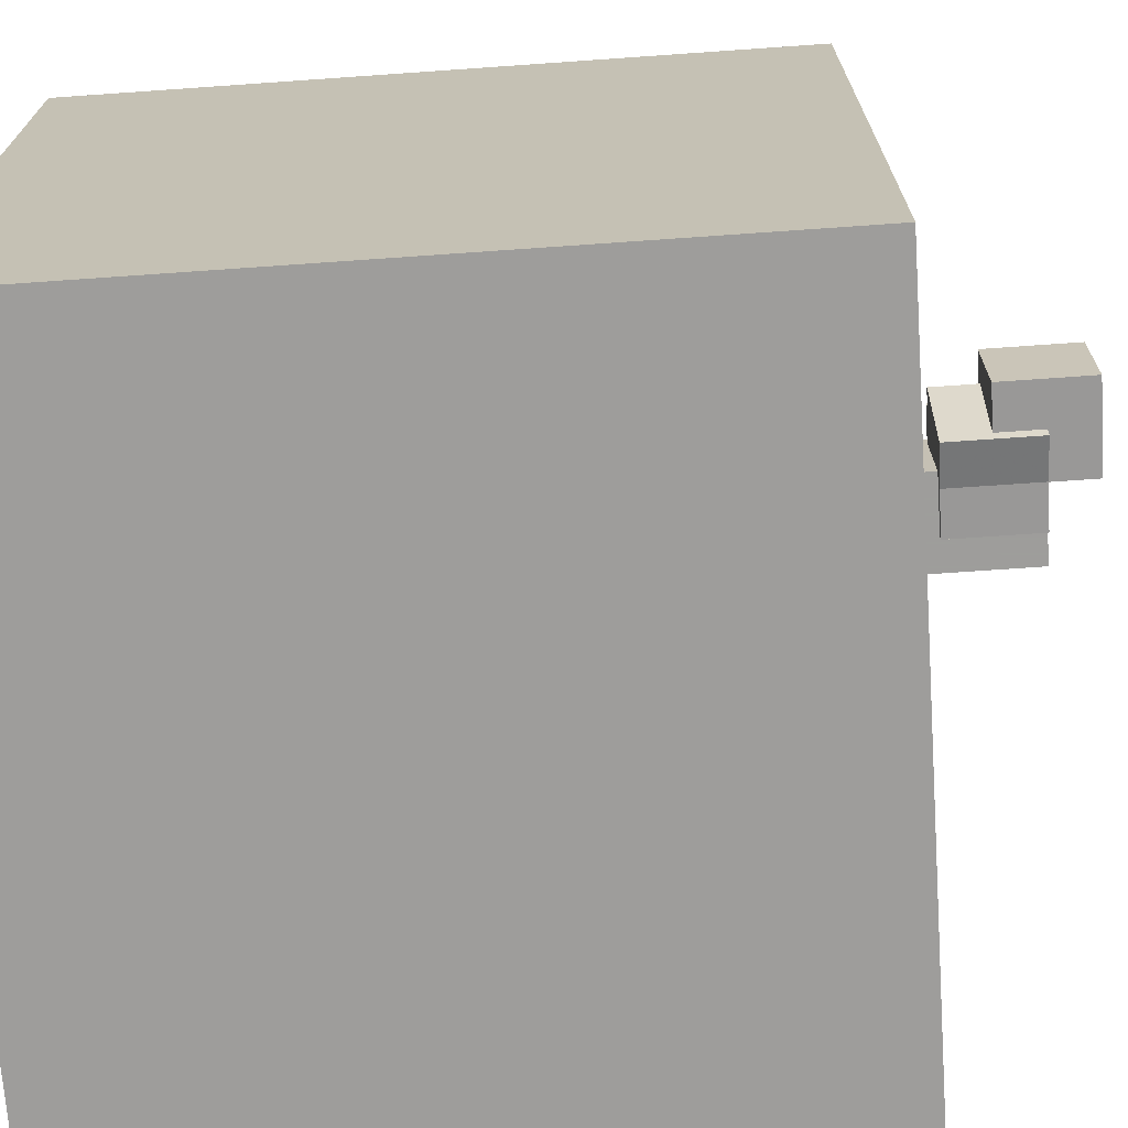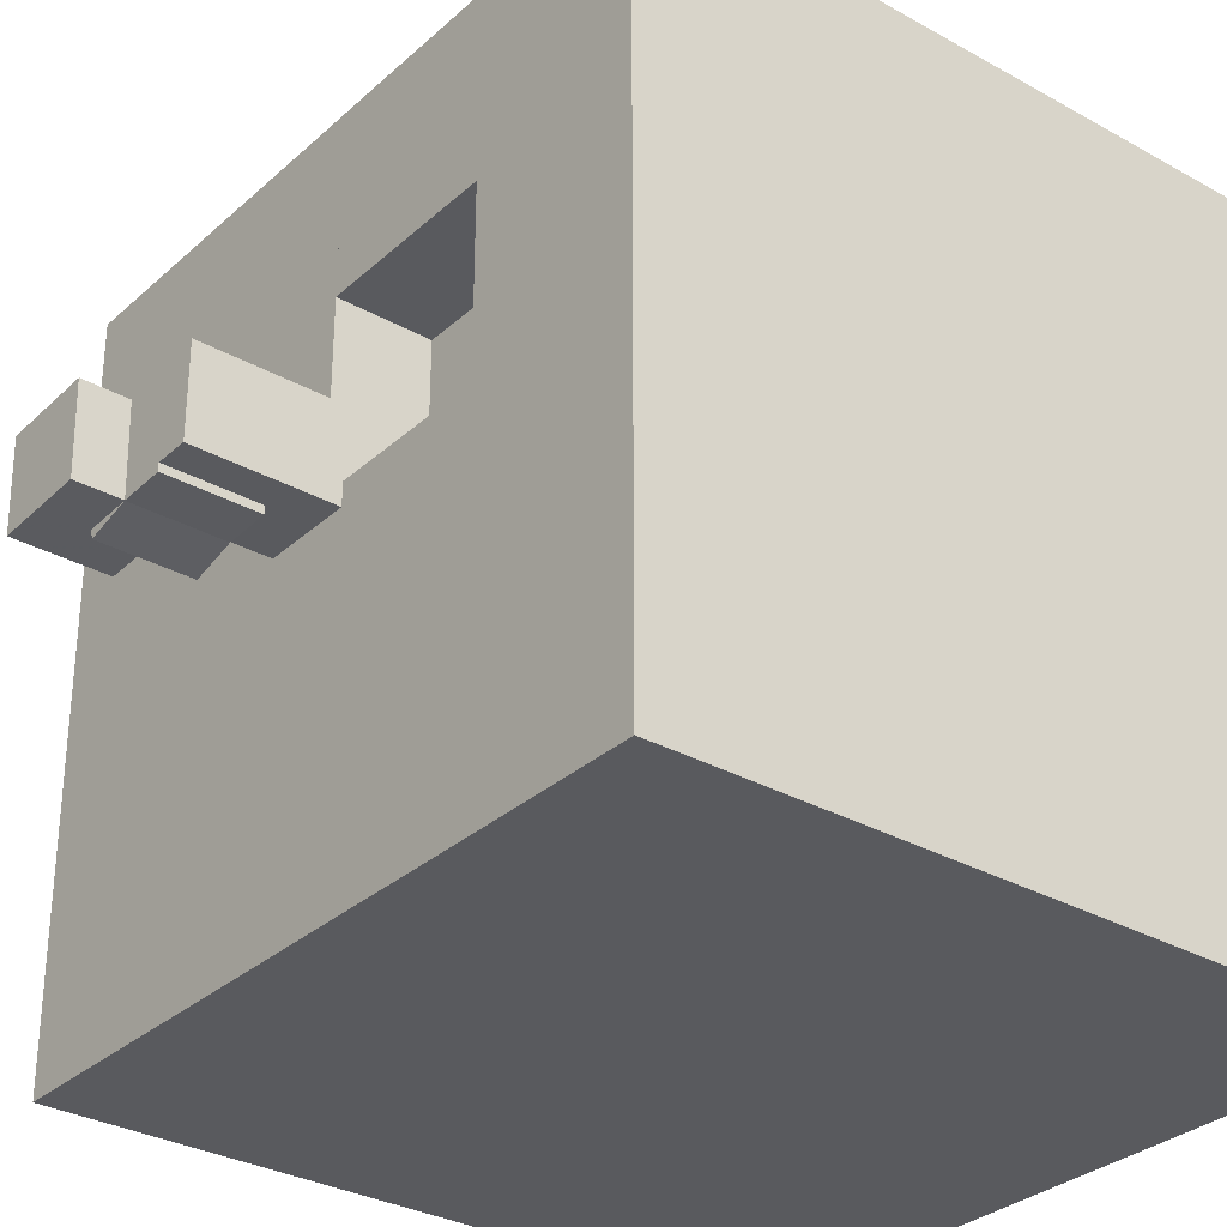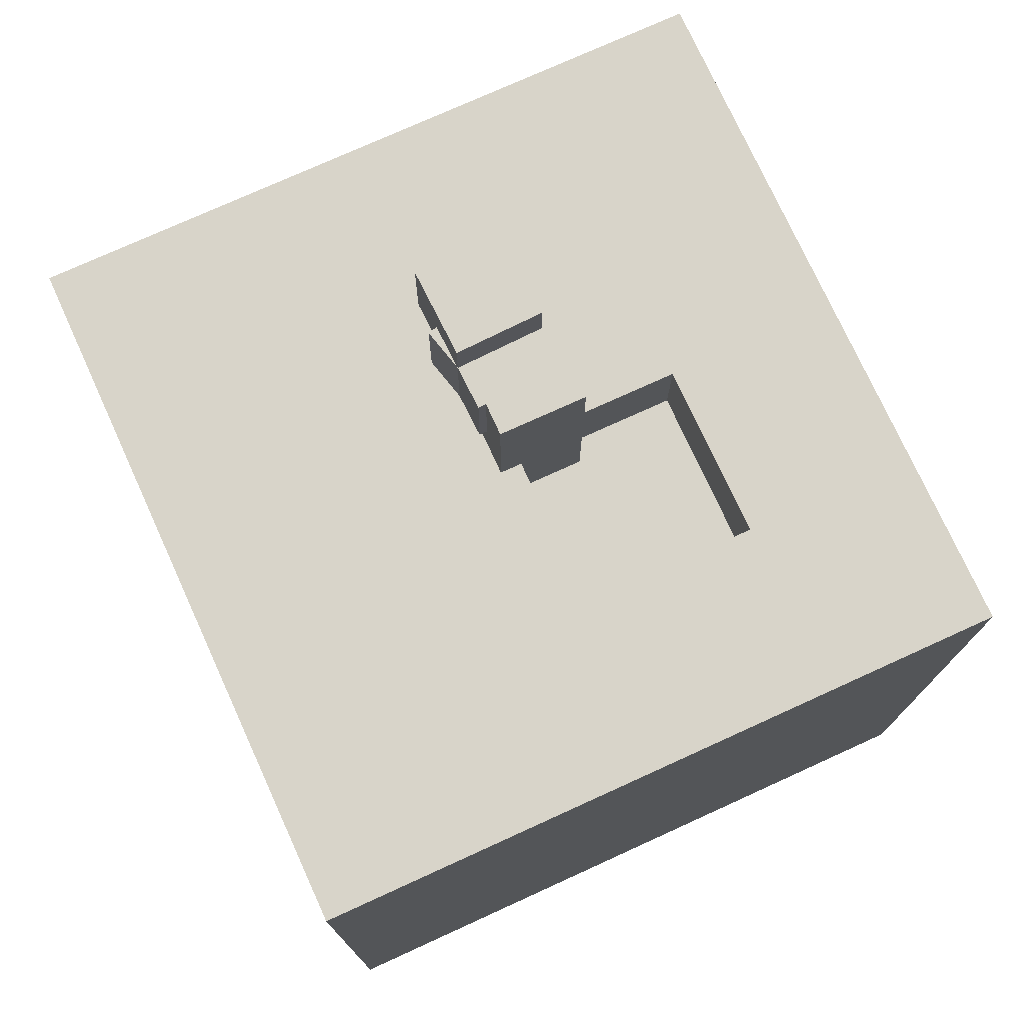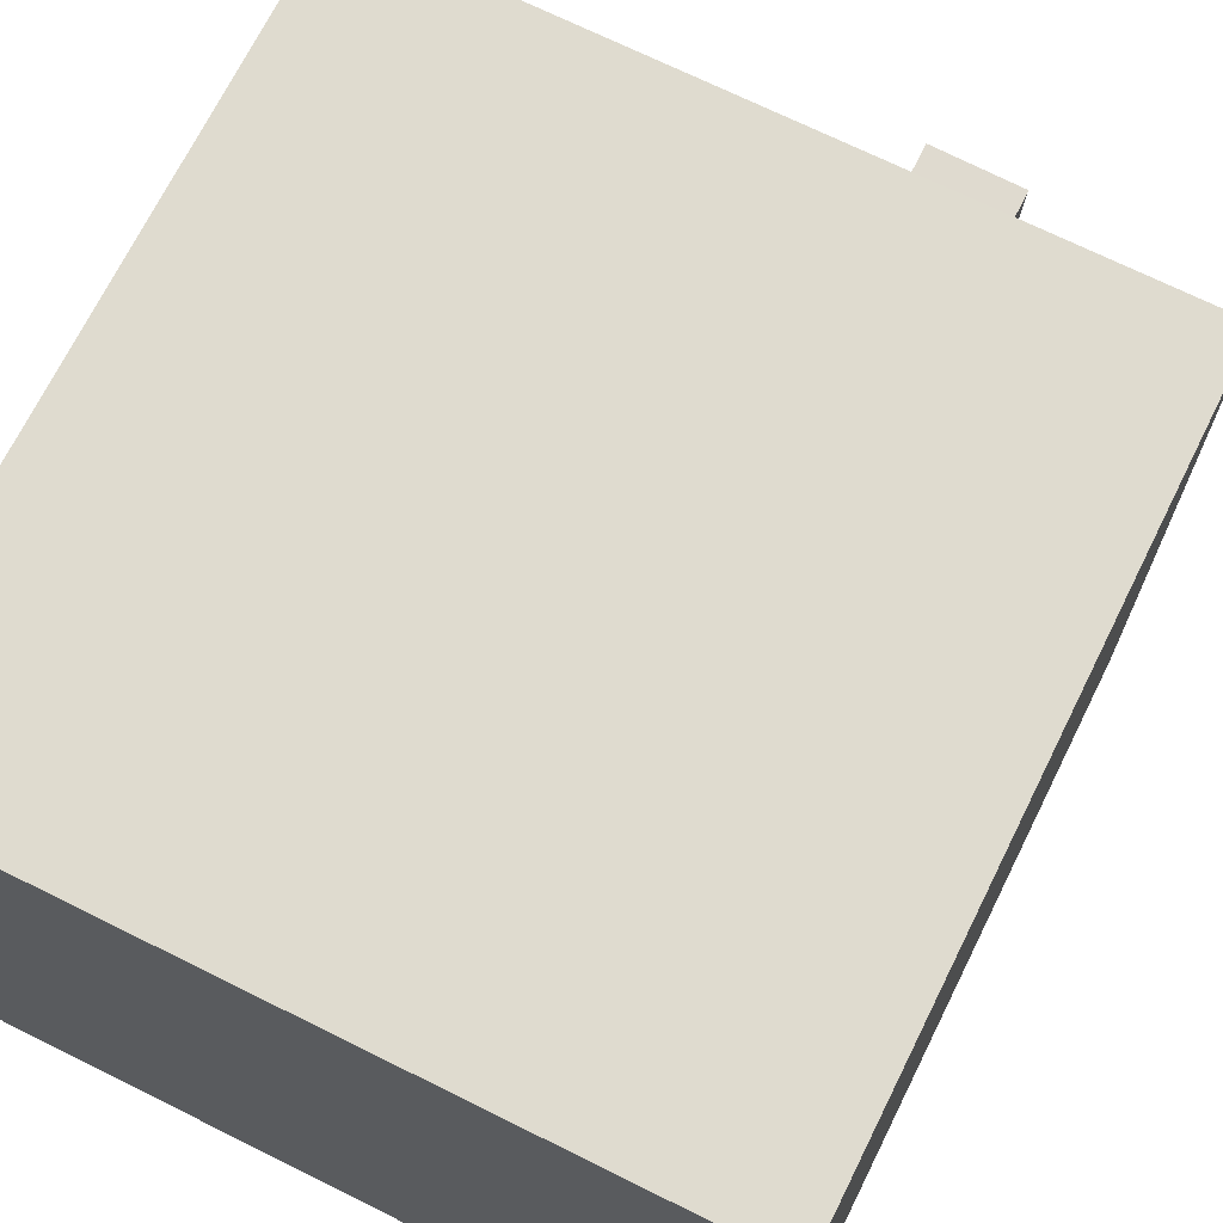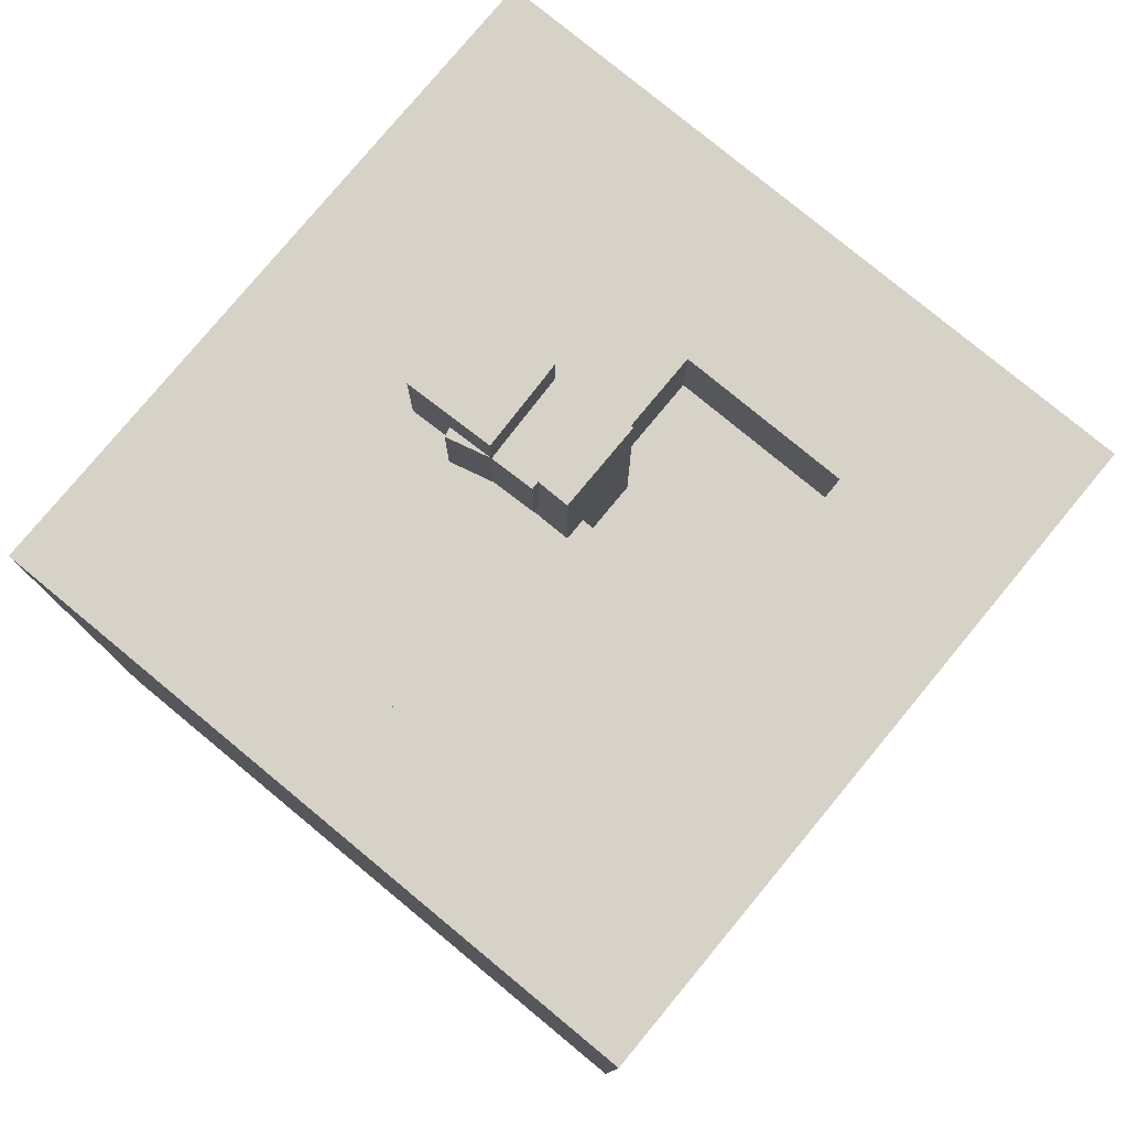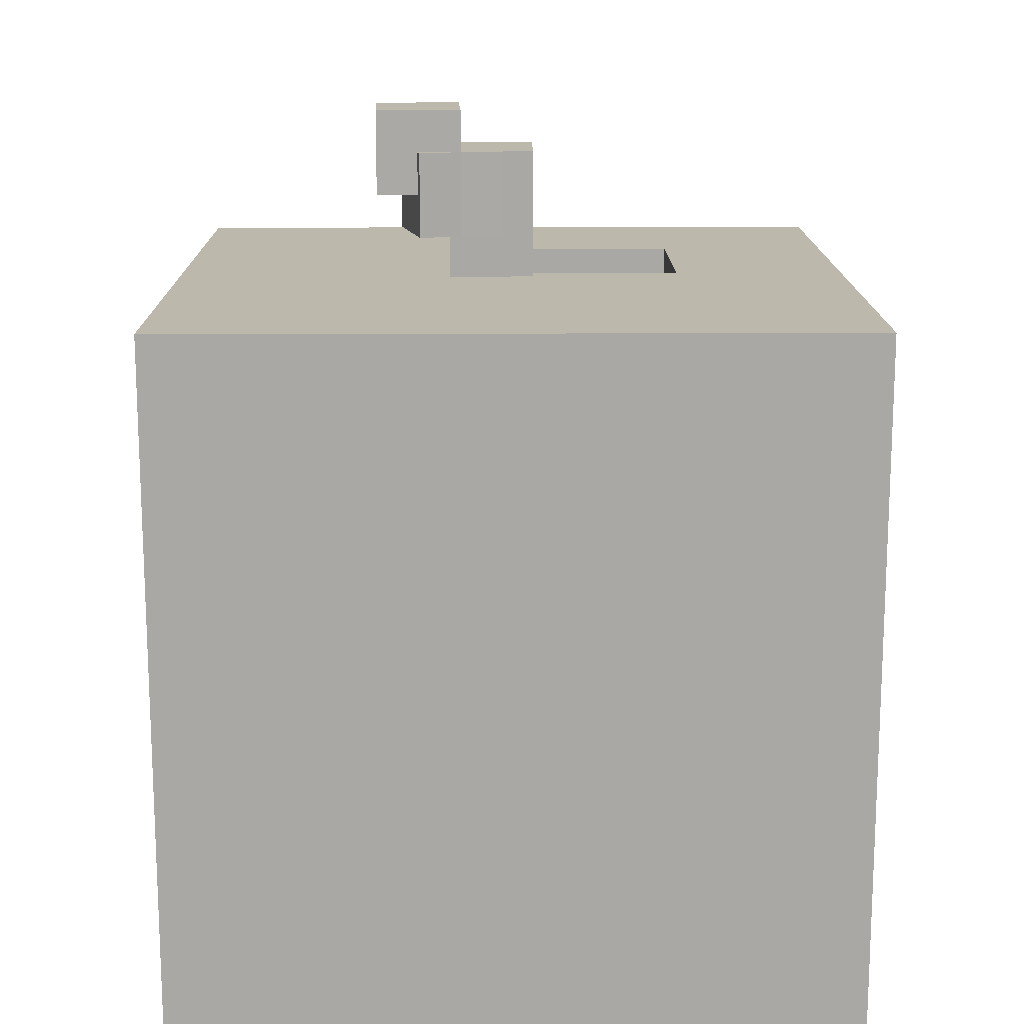
<metadata>
{"format":"obj","ext":"obj","renderer":"f3d","projection":"perspective","resolution":1024,"background":"white","views":[{"elev":-70.7,"azim":94.0,"up":"+Z"},{"elev":-31.3,"azim":-128.5,"up":"+Z"},{"elev":75.3,"azim":-114.5,"up":"+Y"},{"elev":70.4,"azim":26.4,"up":"+Z"},{"elev":78.4,"azim":-140.4,"up":"+Y"},{"elev":14.9,"azim":179.4,"up":"+Y"}]}
</metadata>
<code>
g Model
v -8.001 0 -7.999
v -8.001 16 -7.999
v 7.999 16 -8.001
v 7.999 0 -8.001
f 1 2 3 4
v 8.001 0 7.999
v 8.001 16 7.999
v -7.999 16 8.001
v -7.999 0 8.001
f 5 6 7 8
v 7.999 0 -8.001
v 8.001 0 7.999
v -7.999 0 8.001
v -8.001 0 -7.999
f 9 10 11 12
v 7.999 16 -8.001
v 8.001 16 7.999
v 8.001 0 7.999
v 7.999 0 -8.001
f 13 14 15 16
v -8.001 0 -7.999
v -7.999 0 8.001
v -7.999 16 8.001
v -8.001 16 -7.999
f 17 18 19 20
v 5.242 10 -5.243
v 5.244 10 6.757
v -6.756 10 6.758
v -6.758 10 -5.242
f 21 22 23 24
v -6.758 14 -5.242
v -6.756 14 6.758
v 5.244 14 6.757
v 5.242 14 -5.243
f 25 26 27 28
v -0.000772 16 -8
v 0.000772 16 8
v 8.001 16 7.999
v 7.999 16 -8.001
f 29 30 31 32
v -8.001 16 -7.999
v -8 16 0.000772
v 0 16 0
v -0.000772 16 -8
f 33 34 35 36
v -6.758 10 -5.242
v -6.758 14 -5.242
v 5.242 14 -5.243
v 5.242 10 -5.243
f 37 38 39 40
v 5.244 10 6.757
v 5.244 14 6.757
v -6.756 14 6.758
v -6.756 10 6.758
f 41 42 43 44
v 5.242 14 -5.243
v 5.244 14 6.757
v 5.244 10 6.757
v 5.242 10 -5.243
f 45 46 47 48
v -6.758 10 -5.242
v -6.756 10 6.758
v -6.756 14 6.758
v -6.758 14 -5.242
f 49 50 51 52
v -8 16 4.001
v -7.999 16 8.001
v 0.000772 16 8
v 0.000386 16 4
f 53 54 55 56
v -4 12 4
v -4 16 4
v 0.000386 16 4
v 0.000386 12 4
f 57 58 59 60
v 0 12 0
v 0 16 0
v -4 16 0.000386
v -4 12 0.000386
f 61 62 63 64
v -4 12 0.000386
v -4 12 4
v 0.000386 12 4
v 0 12 0
f 65 66 67 68
v -8 16 0.000772
v -8 16 4.001
v -4 16 4
v -4 16 0.000386
f 69 70 71 72
v -4 16 0.000386
v -4 16 4
v -4 12 4
v -4 12 0.000386
f 73 74 75 76
v 0 12 0
v 0.000386 12 4
v 0.000386 16 4
v 0 16 0
f 77 78 79 80
v -0.5 13 1.5
v -0.5 19 1.5
v -0.5 19 -0.5
v -0.5 13 -0.5
f 81 82 83 84
v 1.5 13 -0.5
v 1.5 19 -0.5
v 1.5 19 1.5
v 1.5 13 1.5
f 85 86 87 88
v -0.5 19 -0.5
v 1.5 19 -0.5
v 1.5 13 -0.5
v -0.5 13 -0.5
f 89 90 91 92
v -0.5 13 1.5
v 1.5 13 1.5
v 1.5 19 1.5
v -0.5 19 1.5
f 93 94 95 96
v 1.219 17.99 -0.7152
v 1.219 19.99 -0.7152
v 3.218 19.99 -0.7857
v 3.218 17.99 -0.7857
f 97 98 99 100
v 3.289 17.99 1.213
v 3.289 19.99 1.213
v 1.29 19.99 1.284
v 1.29 17.99 1.284
f 101 102 103 104
v 3.218 17.99 -0.7857
v 3.289 17.99 1.213
v 1.29 17.99 1.284
v 1.219 17.99 -0.7152
f 105 106 107 108
v 1.219 19.99 -0.7152
v 1.29 19.99 1.284
v 3.289 19.99 1.213
v 3.218 19.99 -0.7857
f 109 110 111 112
v 3.218 19.99 -0.7857
v 3.289 19.99 1.213
v 3.289 17.99 1.213
v 3.218 17.99 -0.7857
f 113 114 115 116
v 1.219 17.99 -0.7152
v 1.29 17.99 1.284
v 1.29 19.99 1.284
v 1.219 19.99 -0.7152
f 117 118 119 120
v 0.2254 17 -0.6801
v 0.2254 19 -0.6801
v 2.224 19 -0.7506
v 2.224 17 -0.7506
f 121 122 123 124
v 2.295 17 1.248
v 2.295 19 1.248
v 0.296 19 1.319
v 0.296 17 1.319
f 125 126 127 128
v 2.224 17 -0.7506
v 2.295 17 1.248
v 0.296 17 1.319
v 0.2254 17 -0.6801
f 129 130 131 132
v 0.2254 19 -0.6801
v 0.296 19 1.319
v 2.295 19 1.248
v 2.224 19 -0.7506
f 133 134 135 136
v 2.224 19 -0.7506
v 2.295 19 1.248
v 2.295 17 1.248
v 2.224 17 -0.7506
f 137 138 139 140
v 0.2254 17 -0.6801
v 0.296 17 1.319
v 0.296 19 1.319
v 0.2254 19 -0.6801
f 141 142 143 144
v 0.7448 17 1.469
v 0.7448 19 1.469
v 0.2552 19 -0.4706
v 0.2552 17 -0.4706
f 145 146 147 148
v 2.194 17 -0.9602
v 2.194 19 -0.9602
v 2.684 19 0.979
v 2.684 17 0.979
f 149 150 151 152
v 0.2552 17 -0.4706
v 2.194 17 -0.9602
v 2.684 17 0.979
v 0.7448 17 1.469
f 153 154 155 156
v 0.7448 19 1.469
v 2.684 19 0.979
v 2.194 19 -0.9602
v 0.2552 19 -0.4706
f 157 158 159 160
v 0.2552 19 -0.4706
v 2.194 19 -0.9602
v 2.194 17 -0.9602
v 0.2552 17 -0.4706
f 161 162 163 164
v 0.7448 17 1.469
v 2.684 17 0.979
v 2.684 19 0.979
v 0.7448 19 1.469
f 165 166 167 168
v -0.5 13 -0.5
v 1.5 13 -0.5
v 1.5 13 1.5
v -0.5 13 1.5
f 169 170 171 172
v -0.5 19 1.5
v 1.5 19 1.5
v 1.5 19 -0.5
v -0.5 19 -0.5
f 173 174 175 176

</code>
